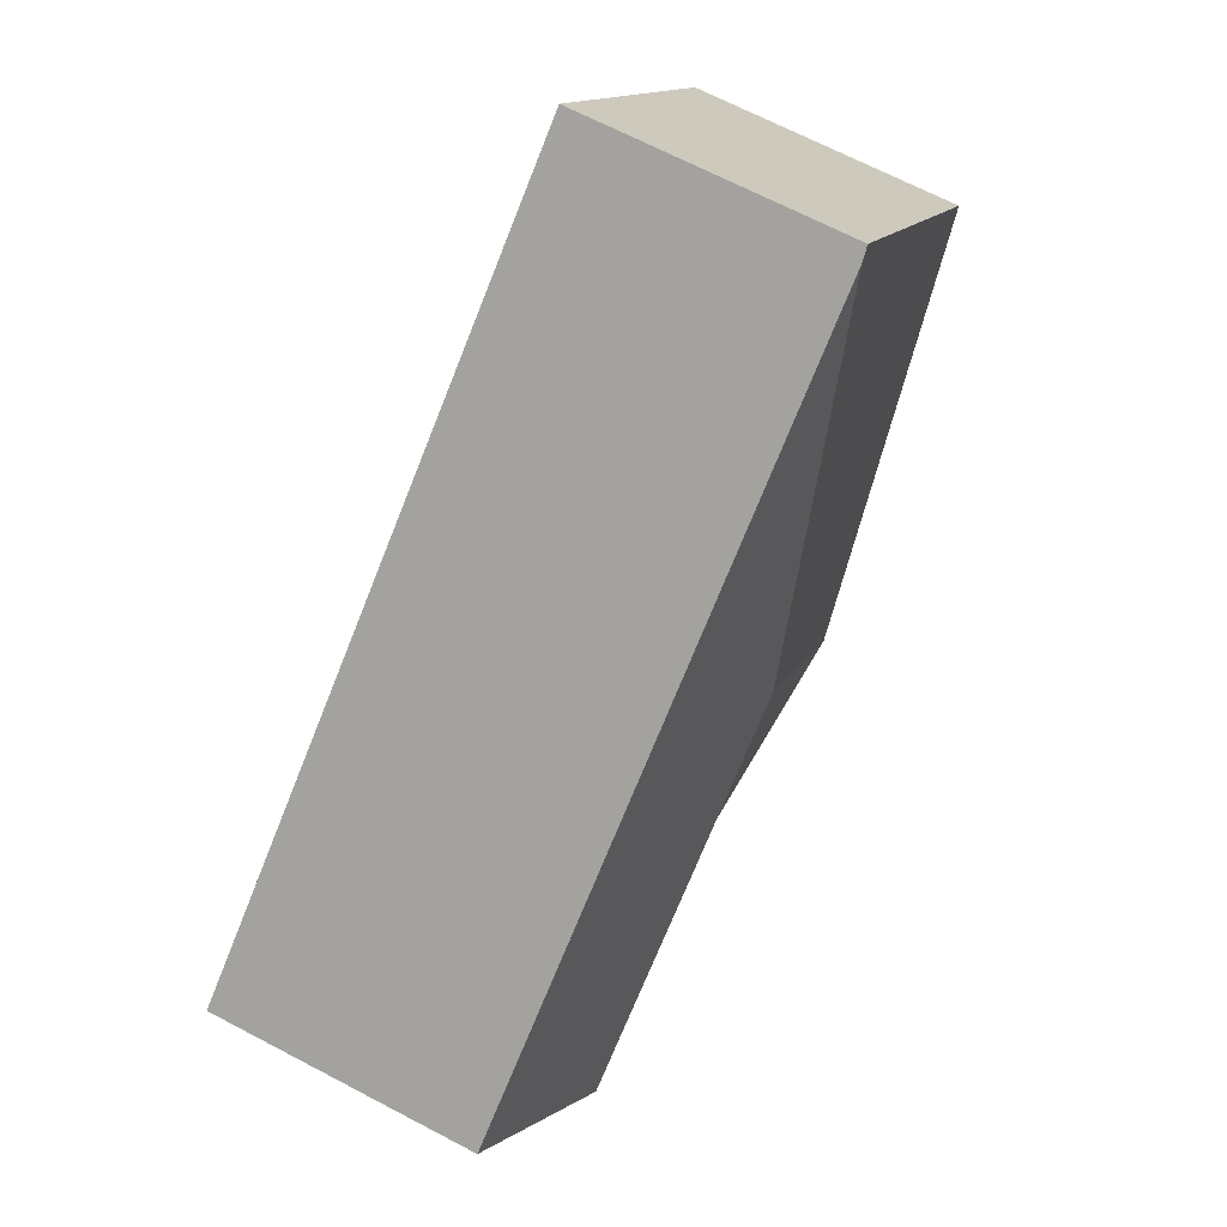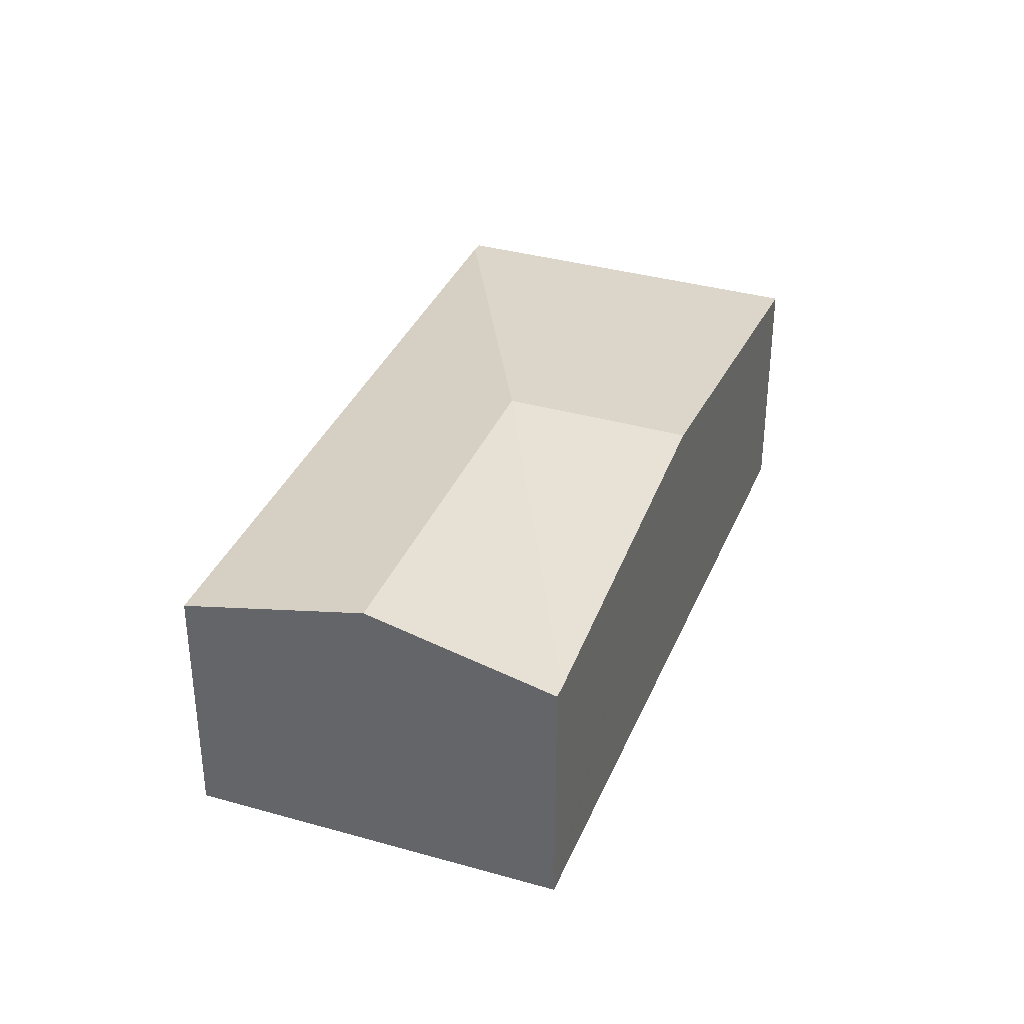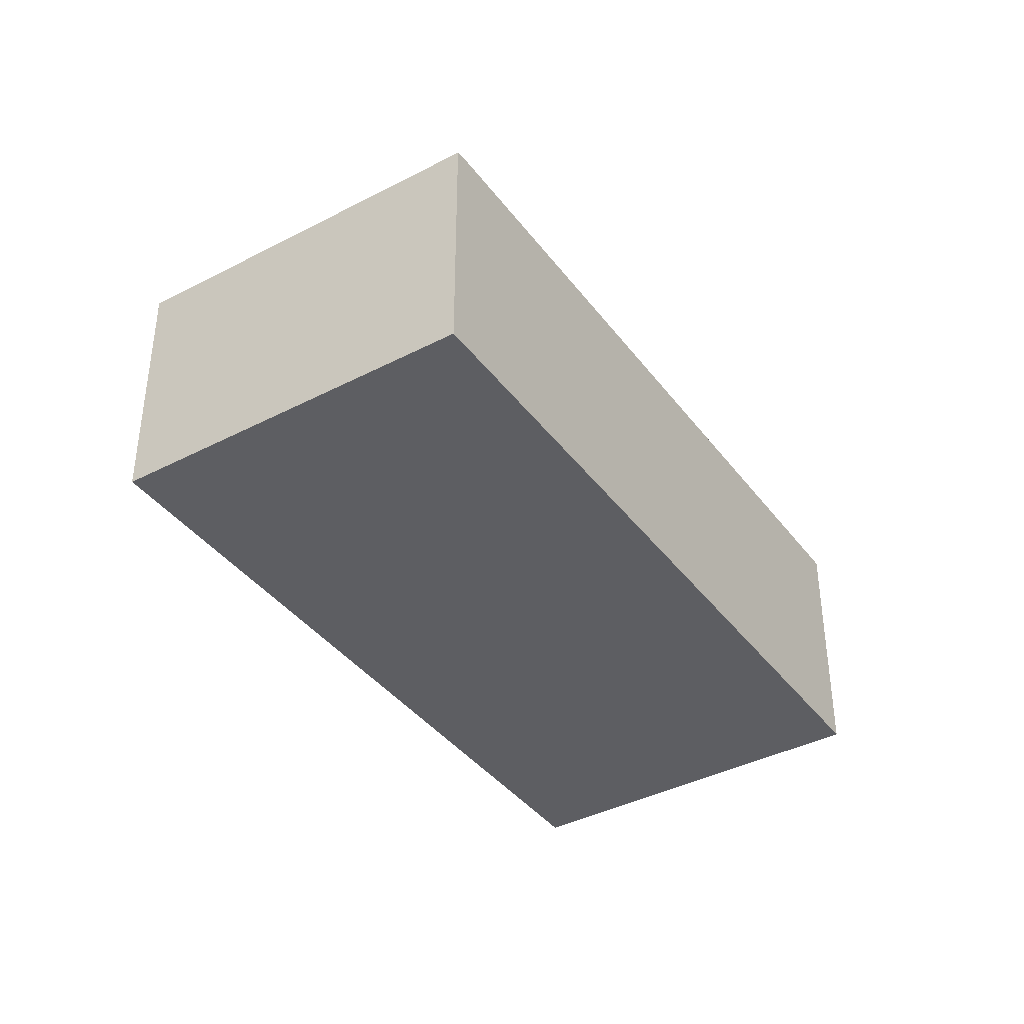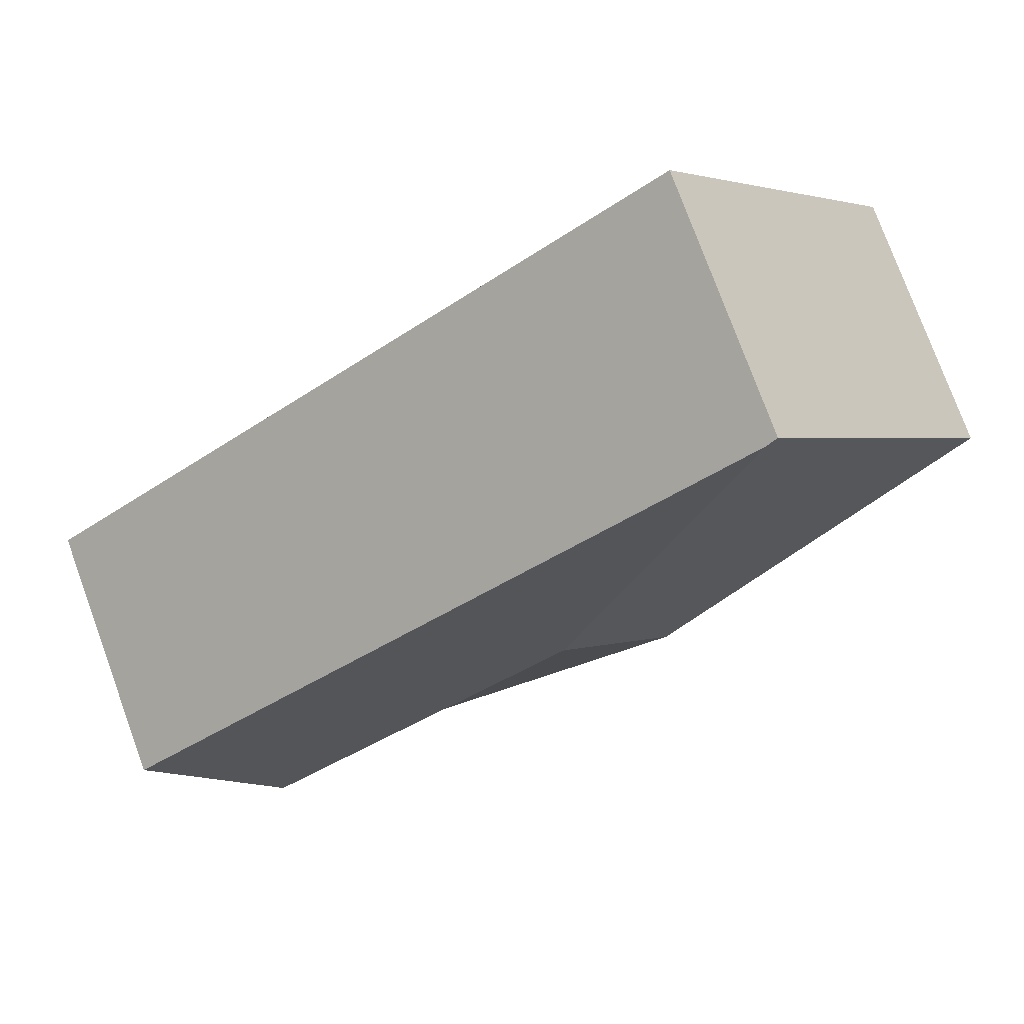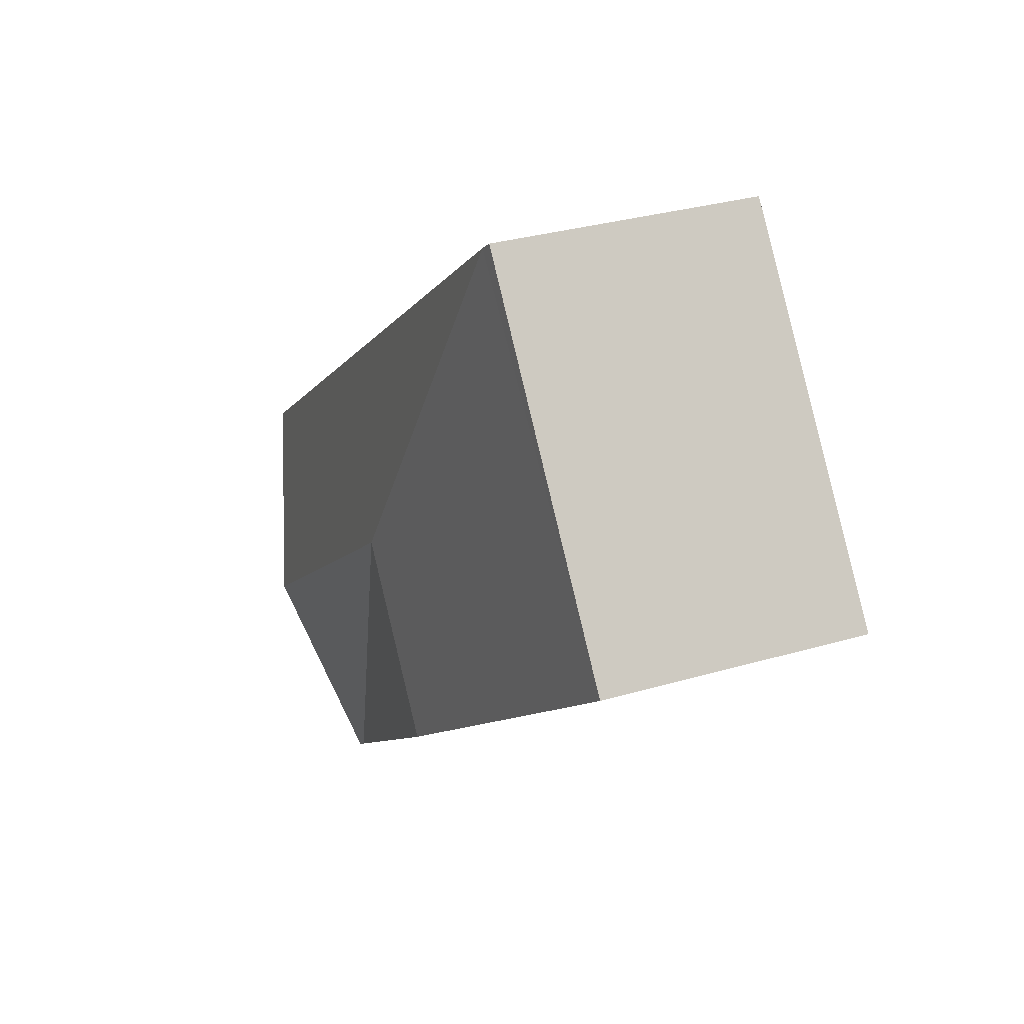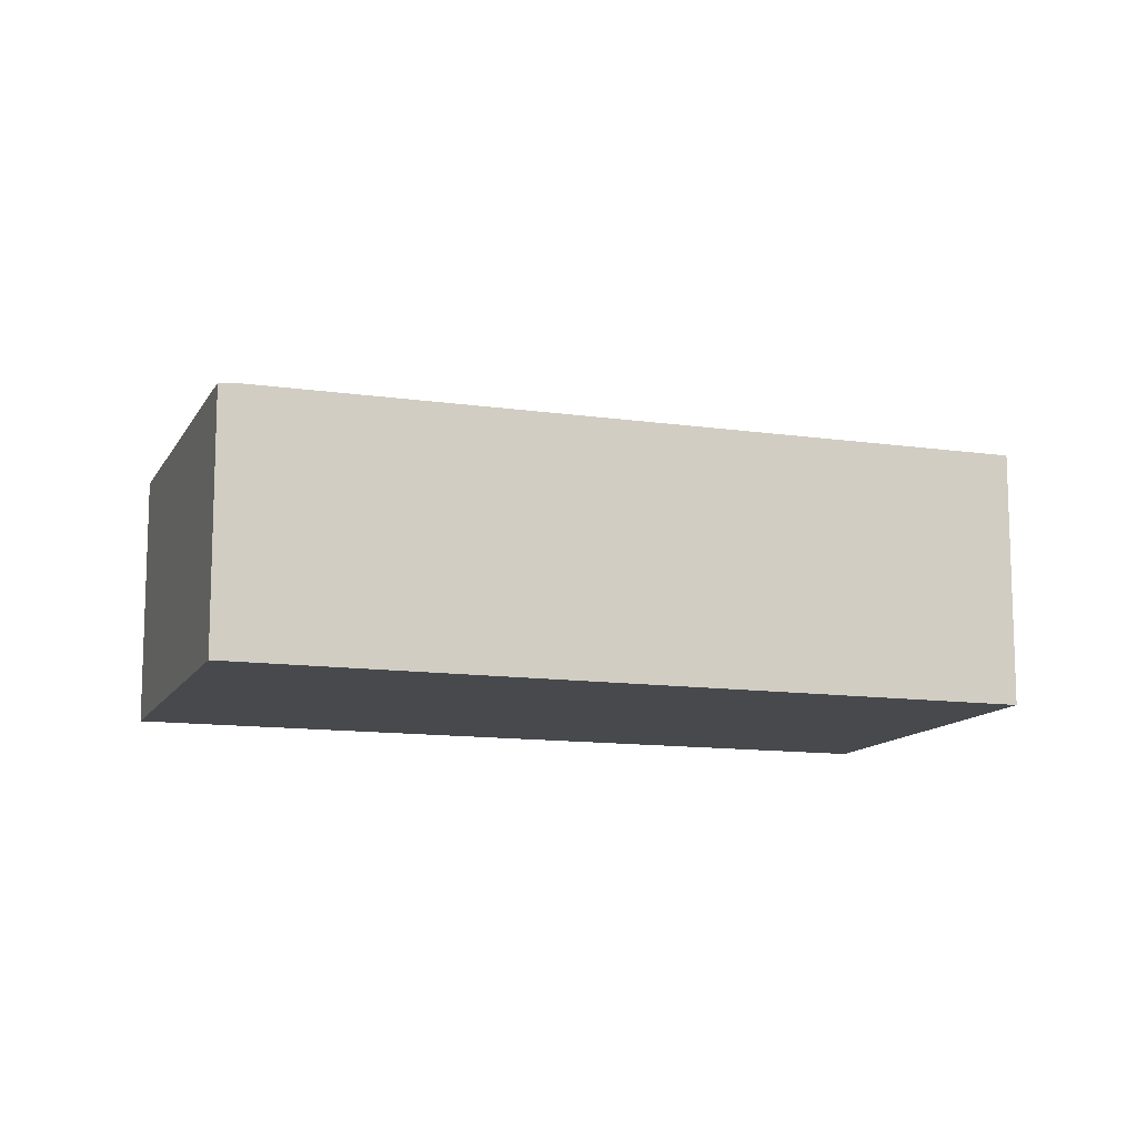
<metadata>
{"format":"obj","ext":"obj","renderer":"f3d","projection":"perspective","resolution":1024,"background":"white","views":[{"elev":68.2,"azim":117.7,"up":"+Z"},{"elev":35.5,"azim":148.1,"up":"+Y"},{"elev":-39.4,"azim":-19.5,"up":"+Y"},{"elev":77.0,"azim":159.9,"up":"+Z"},{"elev":31.5,"azim":-112.6,"up":"+Z"},{"elev":-12.1,"azim":18.6,"up":"+Y"}]}
</metadata>
<code>
v  1.729 1.765 2.09
v  0 1.754 1.074e-16
v  1.651 1.754 2.15
v  3.03 2.075 -0.618
v  2.204 2.075 -1.693
v  6.059 1.765 -1.236
v  5.234 2.075 -2.311
v  4.33 1.765 -3.326
v  4.408 1.765 -3.386
v  1.651 -1.317e-16 2.15
v  6.059 7.568e-17 -1.236
v  1.729 -1.28e-16 2.09
v  5.234 1.415e-16 -2.311
v  4.408 2.073e-16 -3.386
v  4.33 2.037e-16 -3.326
v  2.204 1.037e-16 -1.693
v  0 0 0
g defaultobject
f 1 2 3
f 2 1 4
f 2 4 5
f 6 4 1
f 4 6 7
f 8 7 9
f 7 8 4
f 4 8 5
f 3 6 1
f 6 3 10
f 6 10 11
f 11 10 12
f 11 7 6
f 7 11 9
f 9 11 13
f 9 13 14
f 14 8 9
f 8 14 5
f 5 14 15
f 5 15 16
f 5 16 2
f 2 16 17
f 17 3 2
f 3 17 10
f 12 13 11
f 13 12 14
f 14 12 15
f 15 12 16
f 16 12 17
f 17 12 10

</code>
